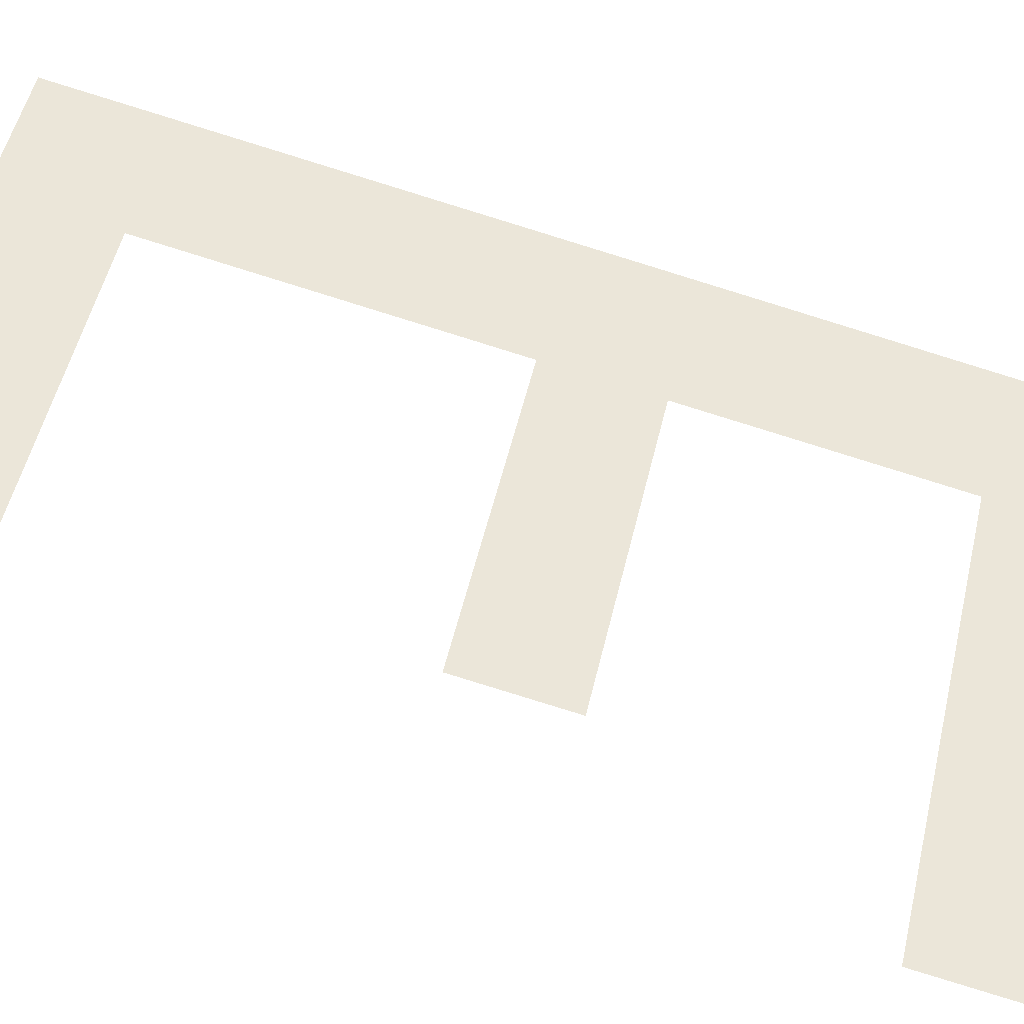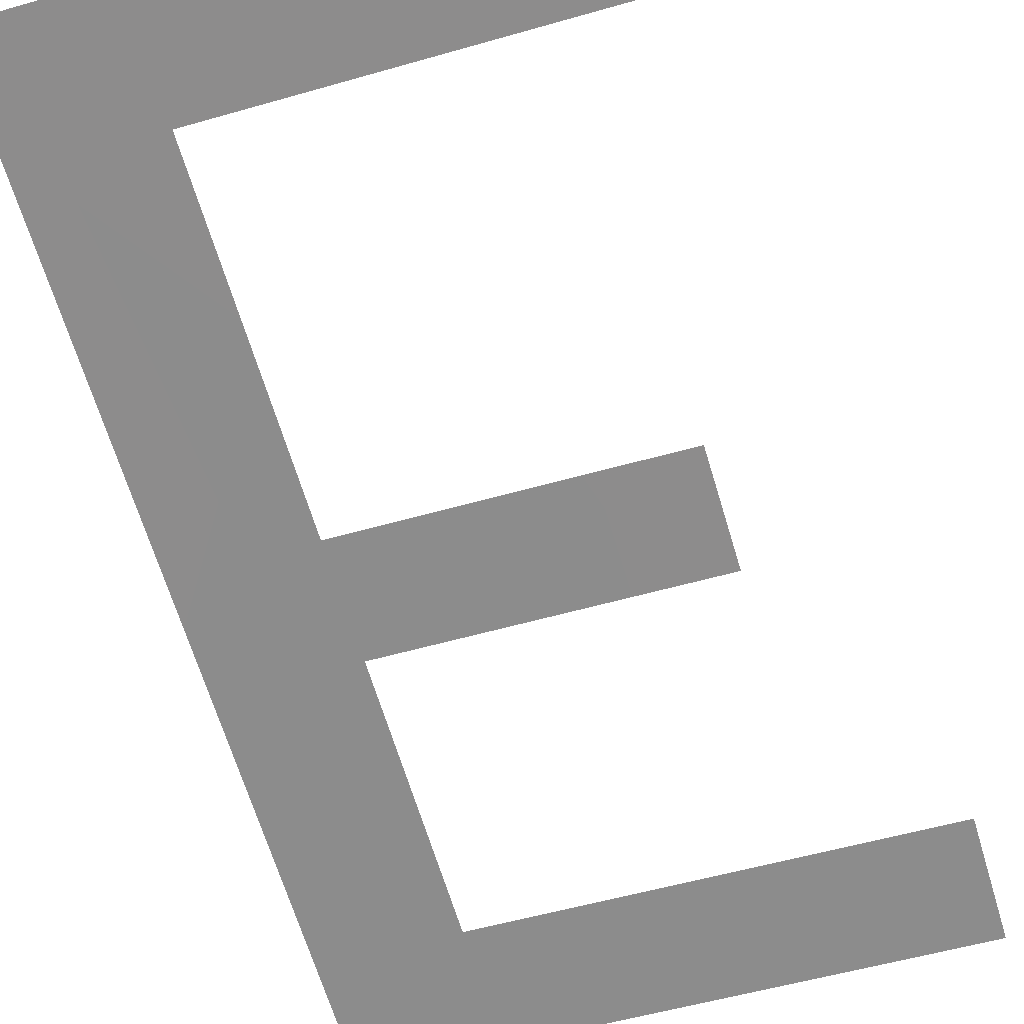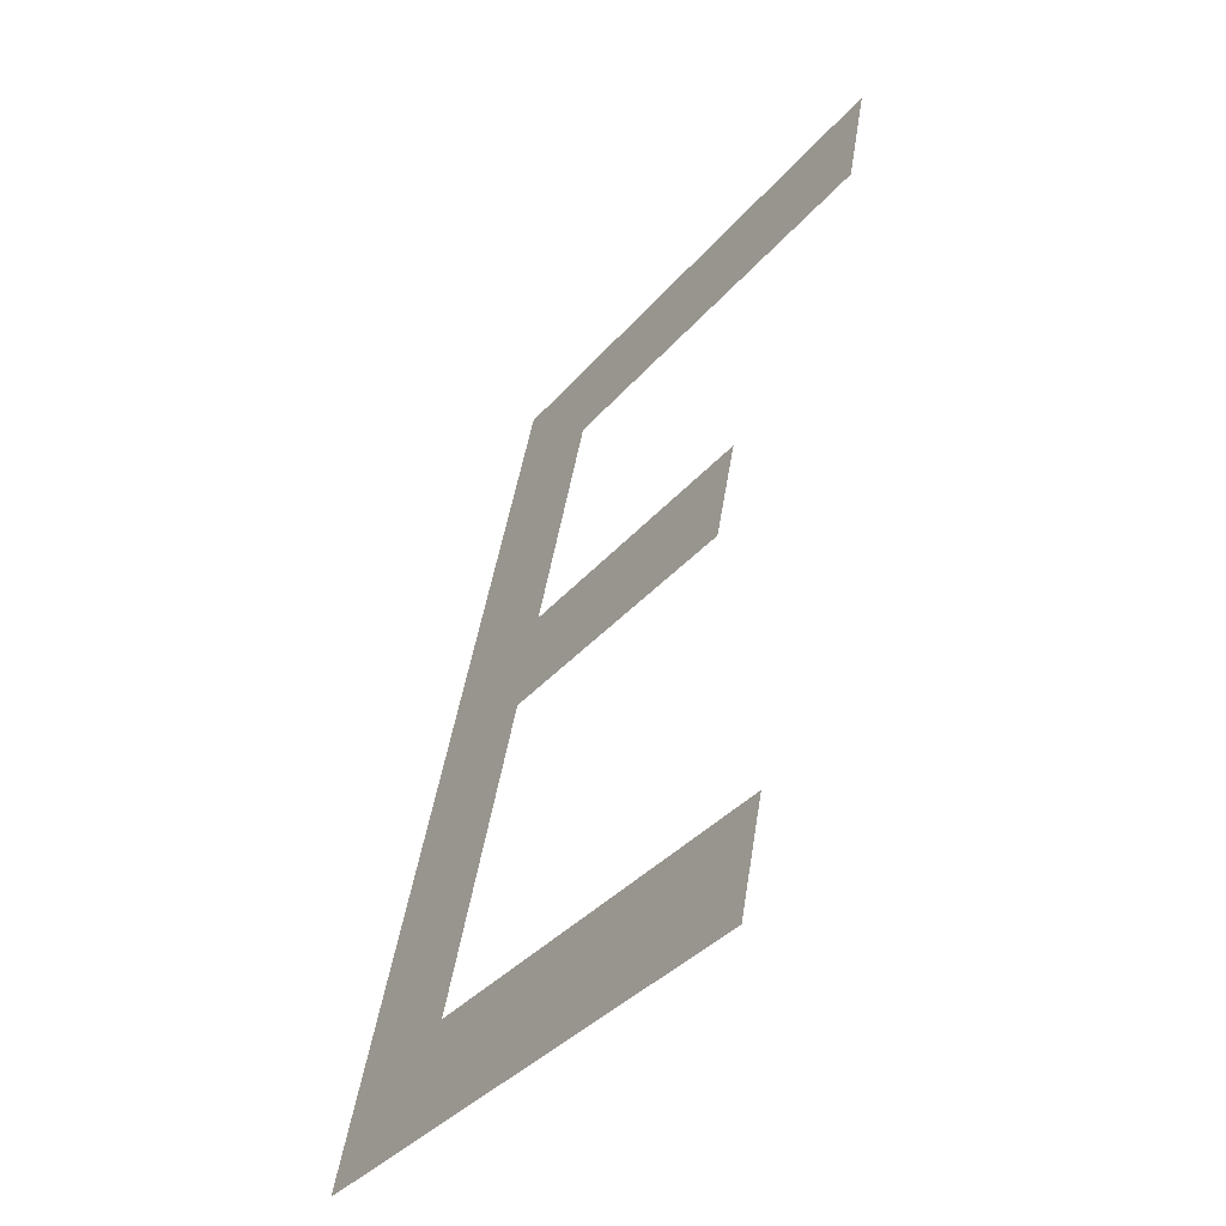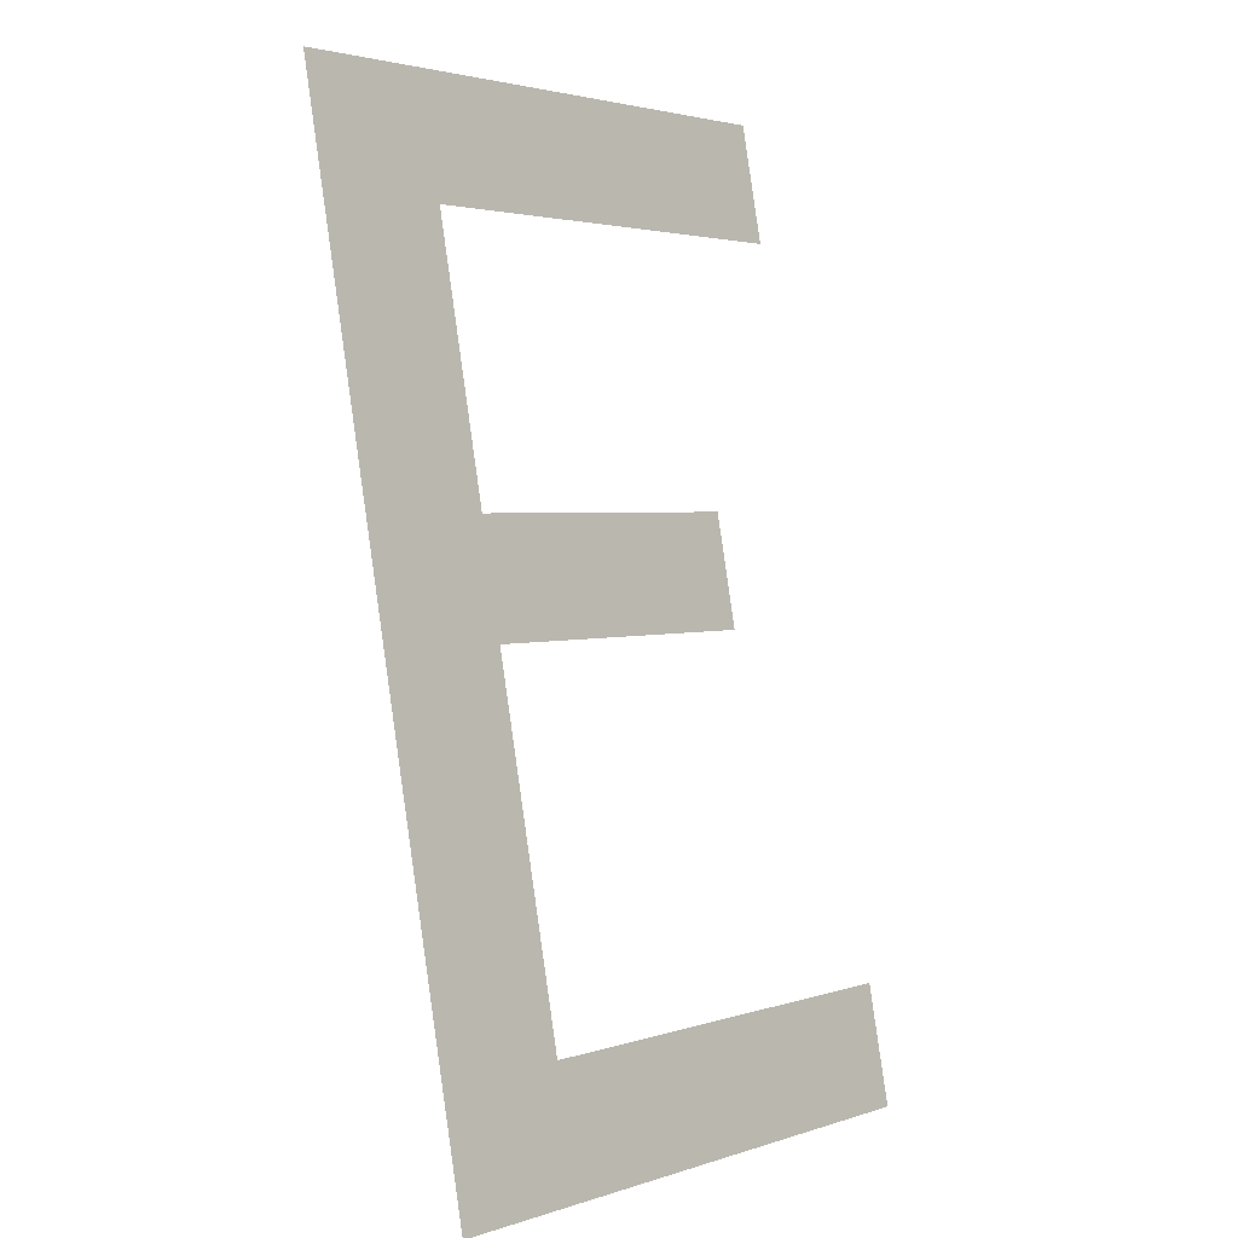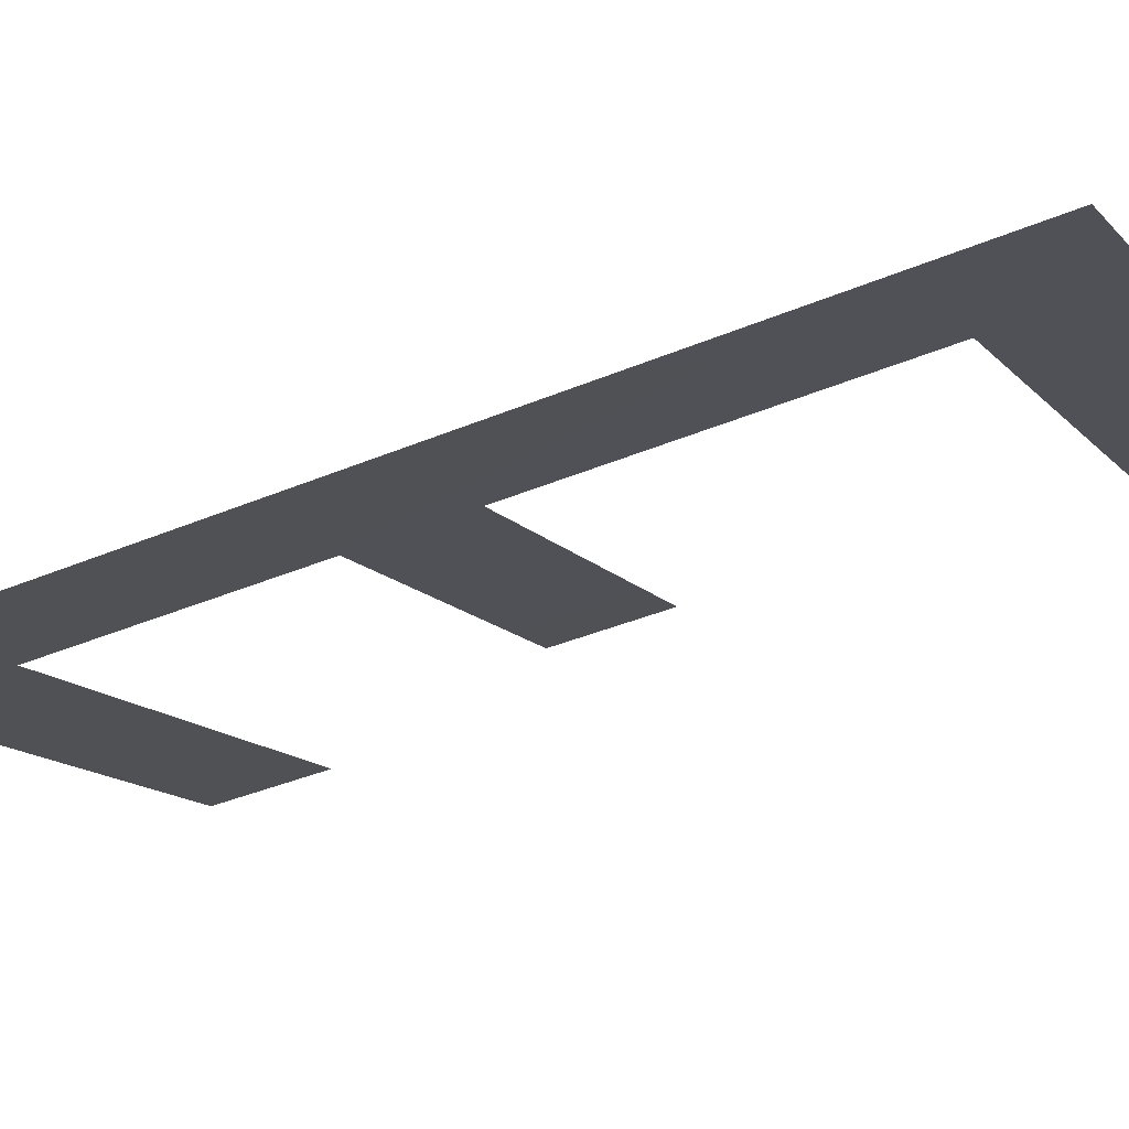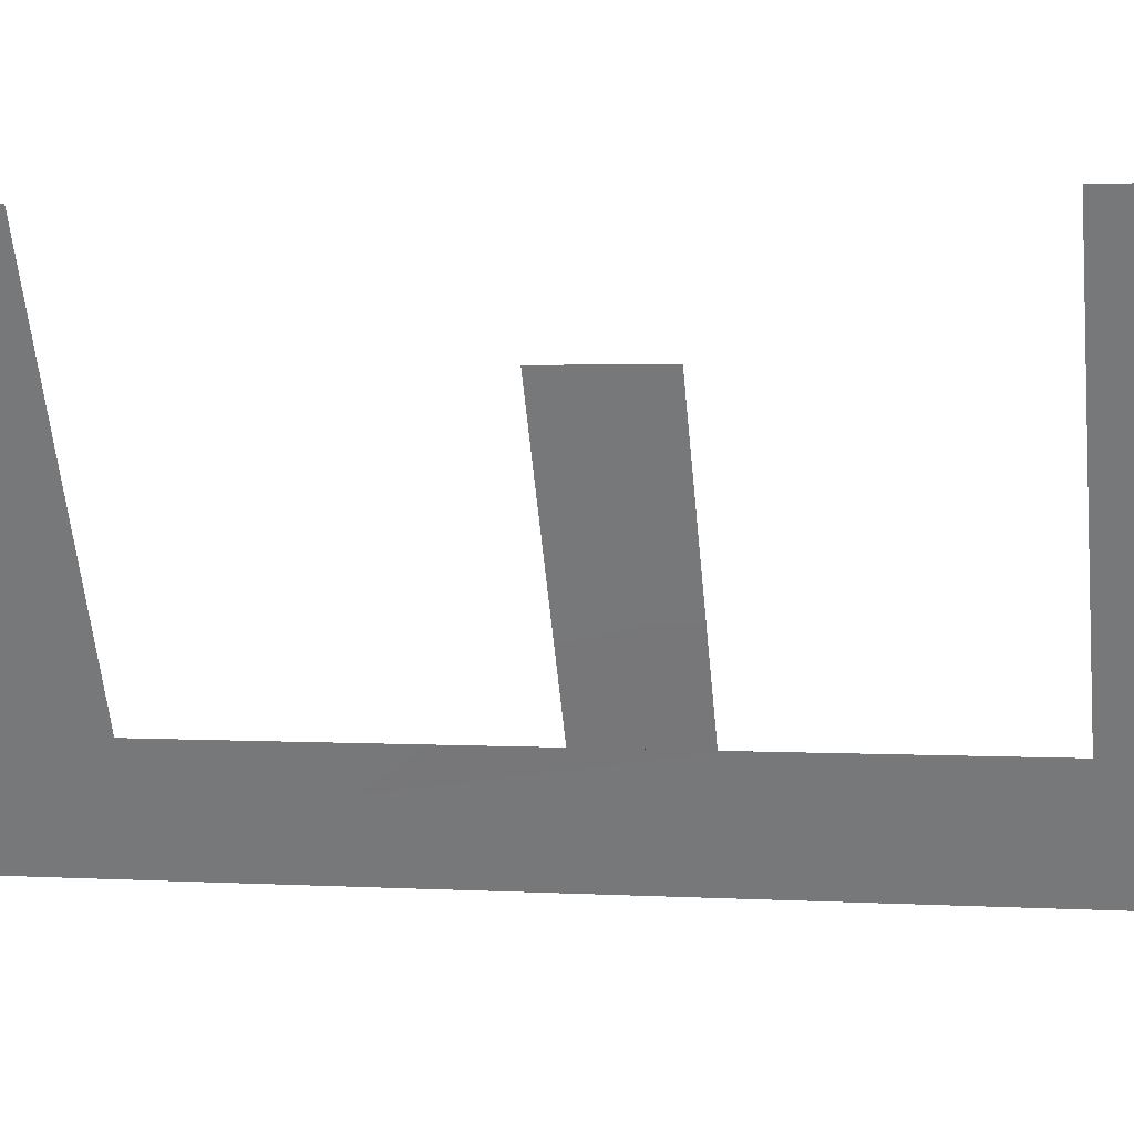
<metadata>
{"format":"obj","ext":"obj","renderer":"f3d","projection":"perspective","resolution":1024,"background":"white","views":[{"elev":53.4,"azim":103.3,"up":"+Z"},{"elev":-54.4,"azim":17.0,"up":"+Z"},{"elev":-36.4,"azim":55.2,"up":"+Y"},{"elev":2.8,"azim":-48.1,"up":"+Y"},{"elev":-14.6,"azim":-63.7,"up":"+Z"},{"elev":-60.3,"azim":95.7,"up":"+Z"}]}
</metadata>
<code>
o #ID2362
v -0.1698 0.3392 0.509
v -0.1677 0.3388 0.5091
v -0.1693 0.3388 0.5091
v -0.1677 0.3392 0.509
v -0.1698 0.3358 0.5097
v -0.1693 0.3374 0.5094
v -0.1693 0.3378 0.5093
v -0.1682 0.3374 0.5094
v -0.1682 0.3378 0.5093
v -0.1693 0.3362 0.5096
v -0.1677 0.3358 0.5097
v -0.1677 0.3362 0.5096
f 1 2 3
f 3 2 1
f 2 1 4
f 4 1 2
f 1 3 5
f 5 3 1
f 3 6 5
f 5 6 3
f 6 3 7
f 7 3 6
f 7 8 6
f 6 8 7
f 8 7 9
f 9 7 8
f 5 10 11
f 11 10 5
f 10 5 6
f 6 5 10
f 12 11 10
f 10 11 12

</code>
